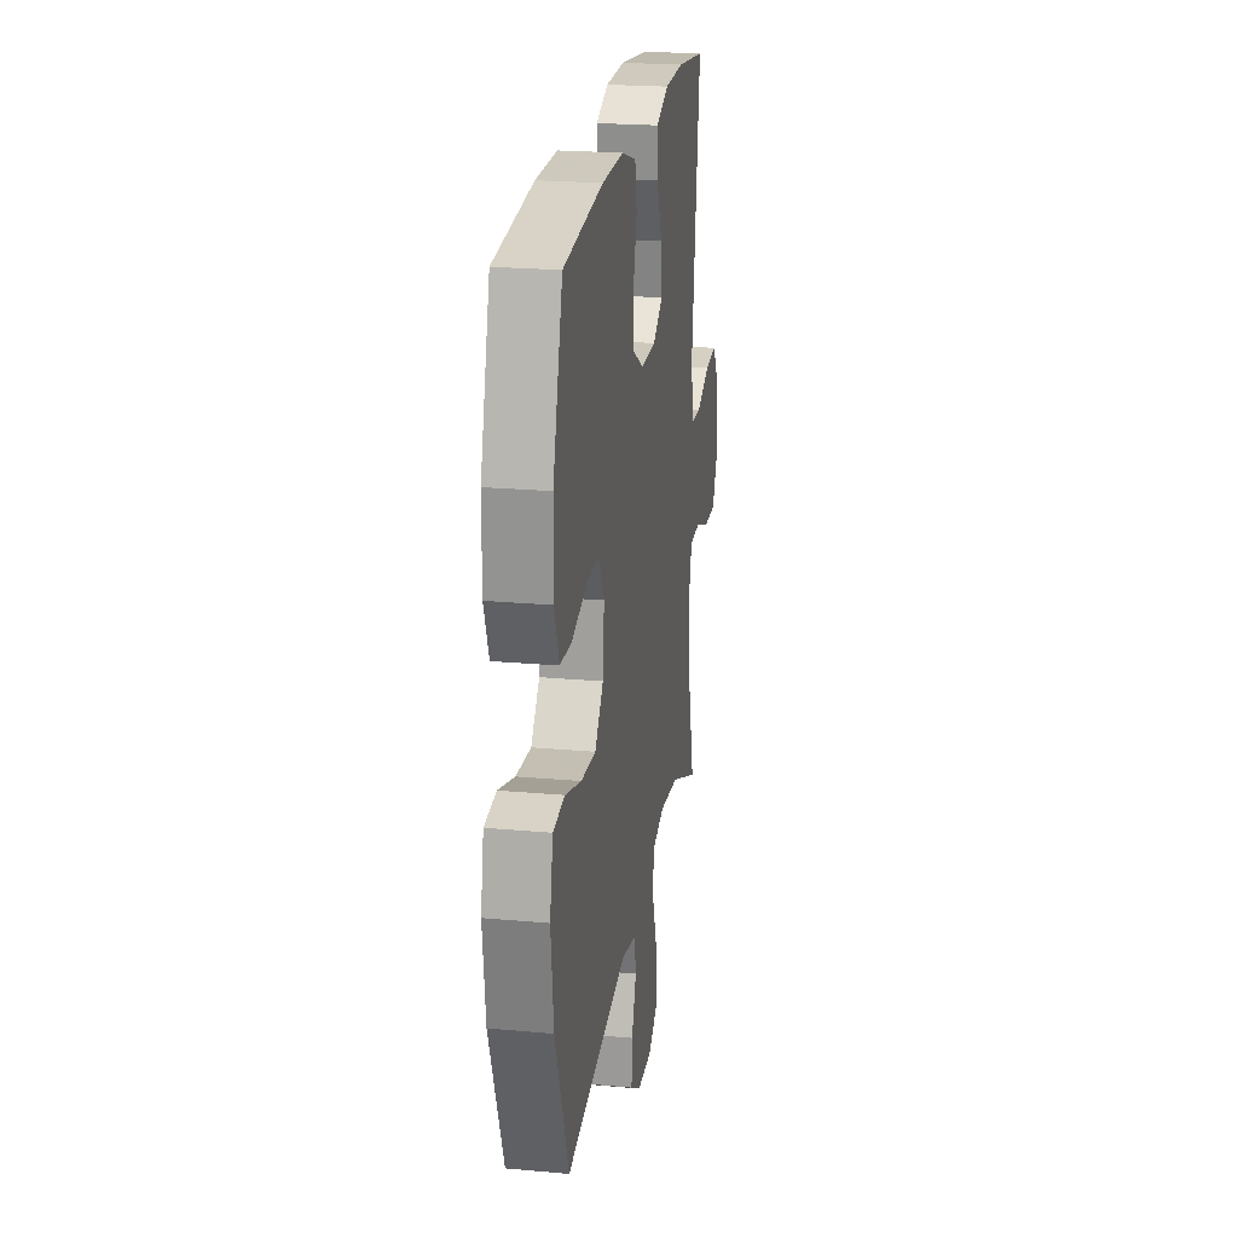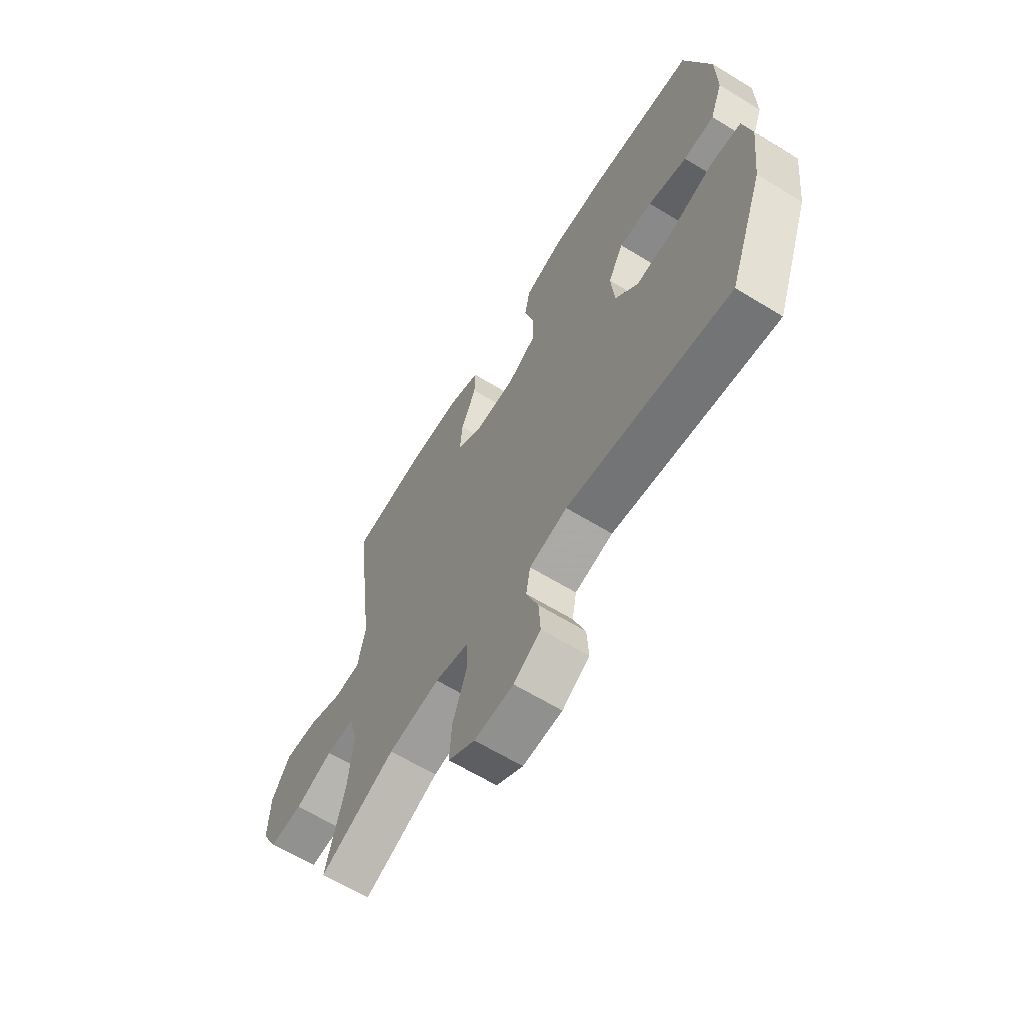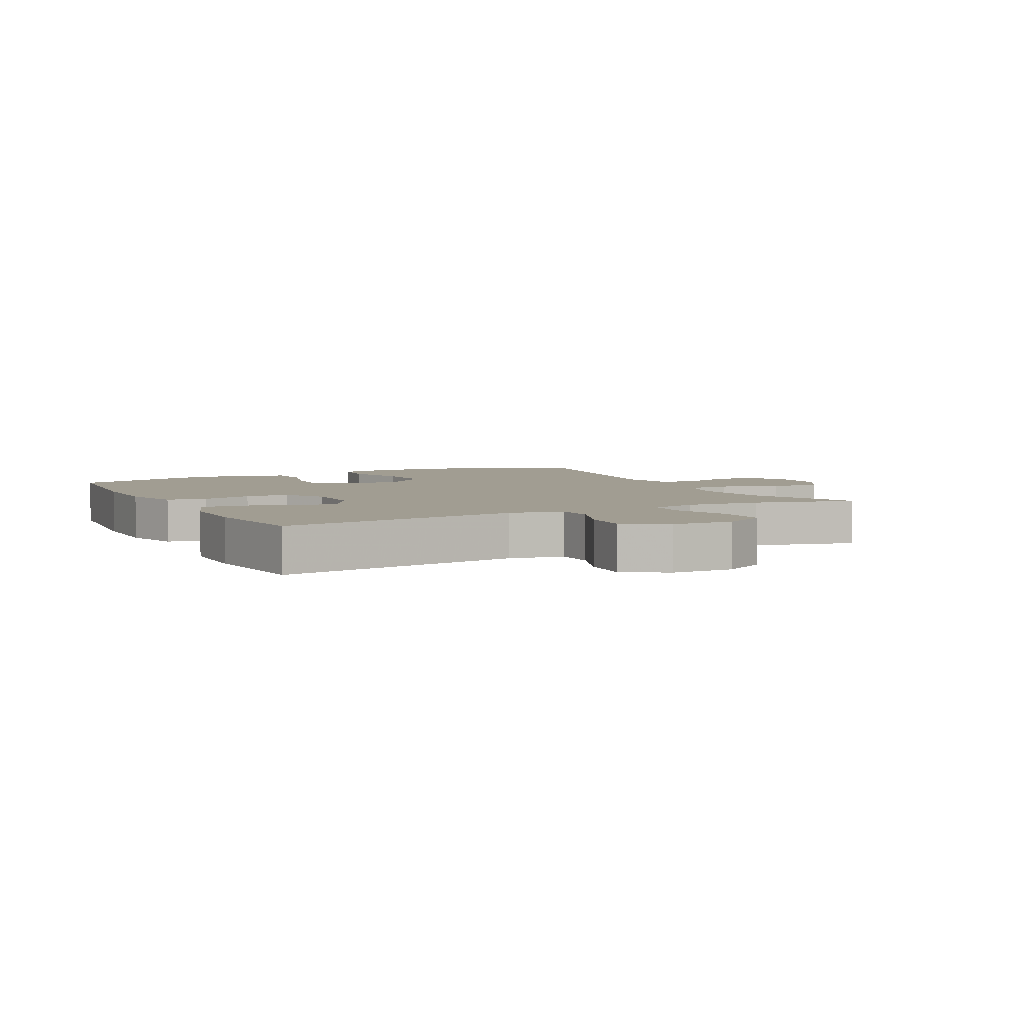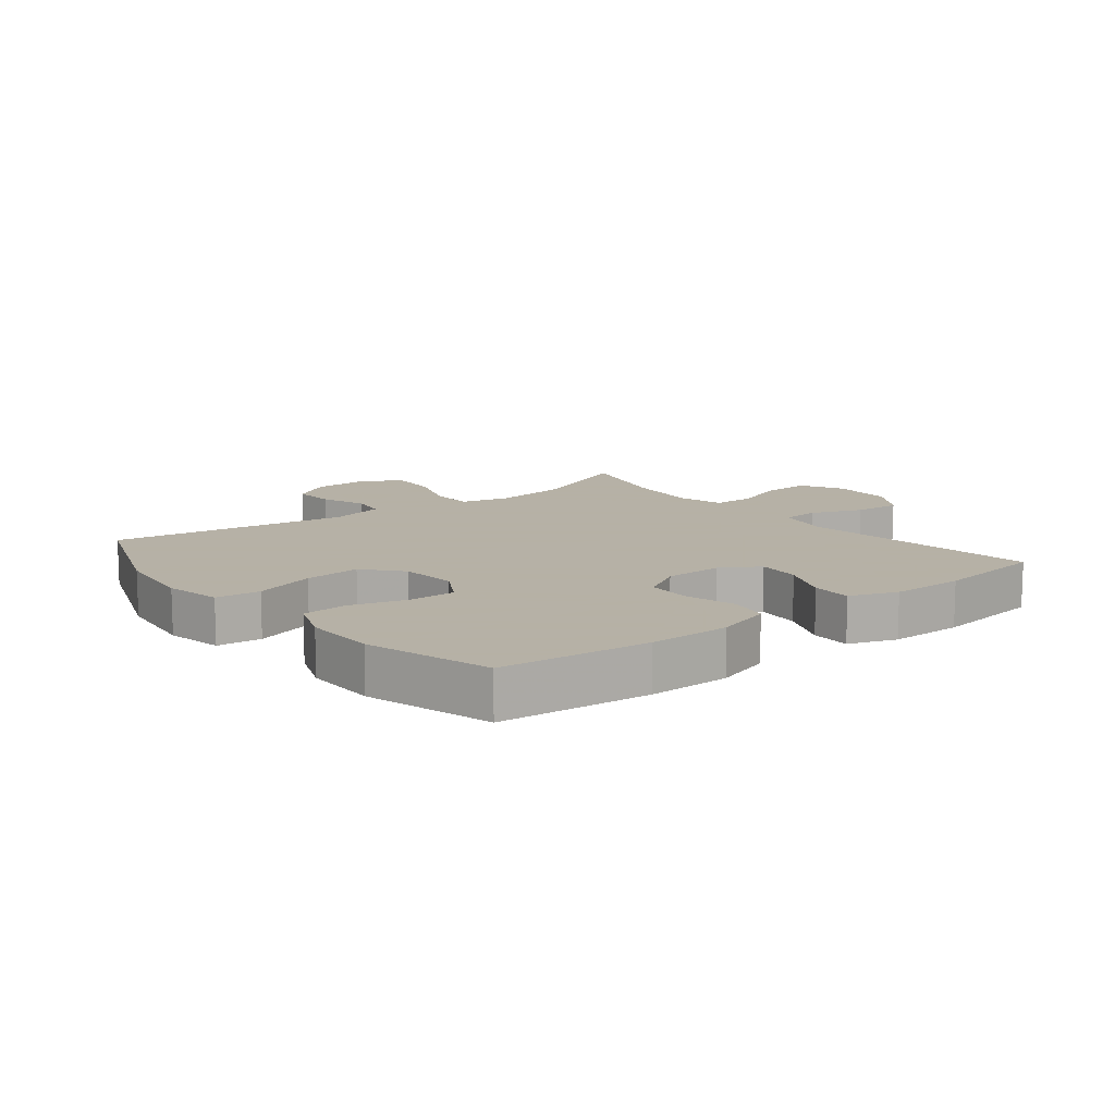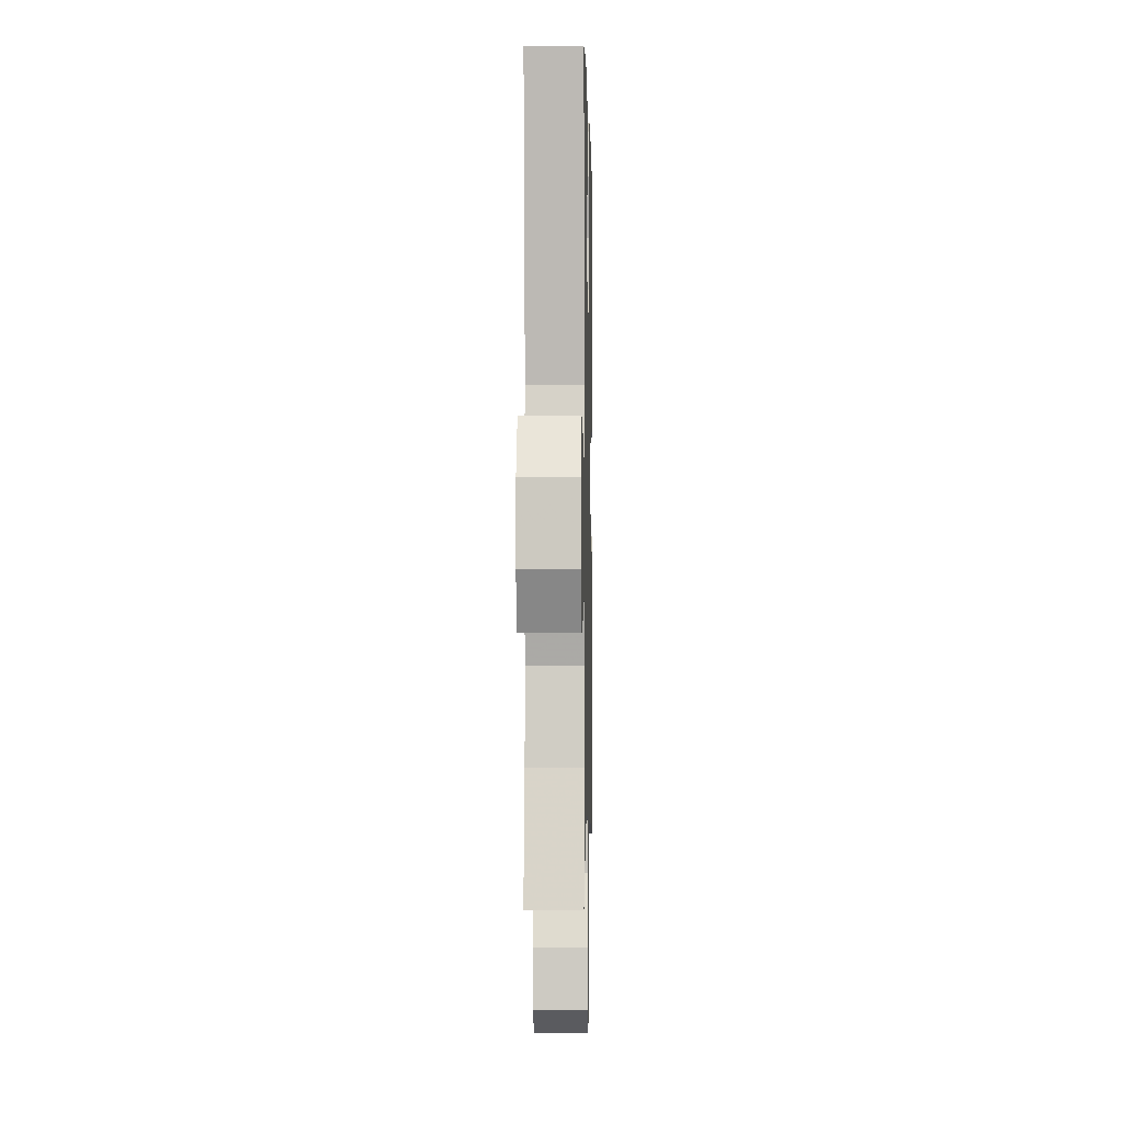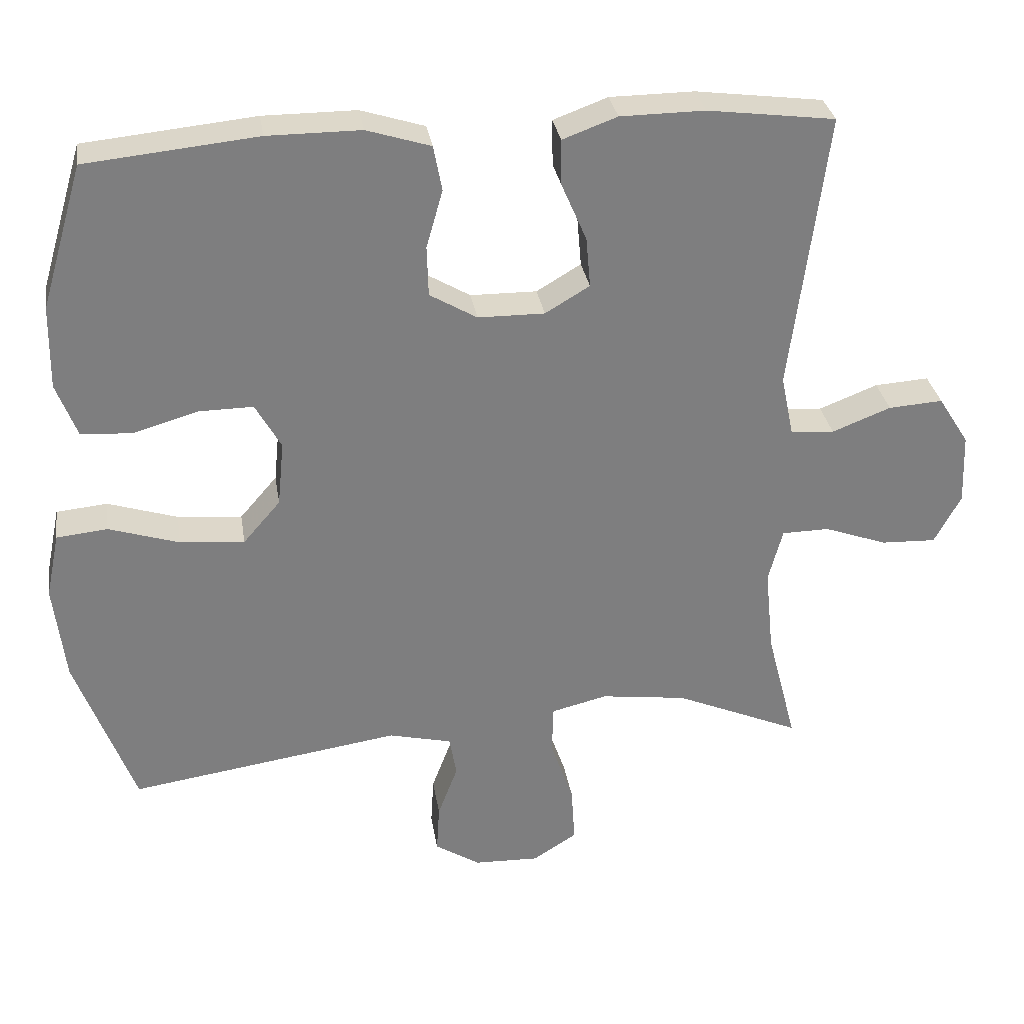
<metadata>
{"format":"obj","ext":"obj","renderer":"f3d","projection":"perspective","resolution":1024,"background":"white","views":[{"elev":22.6,"azim":-81.1,"up":"+Z"},{"elev":-63.8,"azim":-121.7,"up":"+Z"},{"elev":4.8,"azim":62.7,"up":"+Y"},{"elev":12.1,"azim":-38.3,"up":"+Y"},{"elev":-0.8,"azim":91.2,"up":"+Z"},{"elev":31.0,"azim":-8.9,"up":"+Z"}]}
</metadata>
<code>
v -0.5 0.07 -0.5
v -0.582 0.07 -0.279
v -0.598 0.07 -0.143
v -0.579 0.07 -0.052
v -0.508 0.07 -0.045
v -0.41 0.07 -0.076
v -0.32 0.07 -0.084
v -0.268 0.07 -0.024
v -0.259 0.07 0.067
v -0.295 0.07 0.131
v -0.371 0.07 0.13
v -0.461 0.07 0.104
v -0.532 0.07 0.108
v -0.561 0.07 0.184
v -0.559 0.07 0.3
v -0.5 0.07 0.5
v -0.261 0.07 0.524
v -0.131 0.07 0.524
v -0.042 0.07 0.496
v -0.03 0.07 0.433
v -0.053 0.07 0.352
v -0.051 0.07 0.282
v 0.015 0.07 0.243
v 0.108 0.07 0.242
v 0.17 0.07 0.279
v 0.164 0.07 0.349
v 0.129 0.07 0.43
v 0.128 0.07 0.494
v 0.204 0.07 0.522
v 0.322 0.07 0.523
v 0.5 0.07 0.5
v 0.45 0.07 0.111
v 0.468 0.07 0.025
v 0.529 0.07 0.021
v 0.611 0.07 0.053
v 0.687 0.07 0.058
v 0.73 0.07 -0.01
v 0.734 0.07 -0.109
v 0.697 0.07 -0.178
v 0.62 0.07 -0.175
v 0.532 0.07 -0.143
v 0.466 0.07 -0.144
v 0.446 0.07 -0.219
v 0.458 0.07 -0.338
v 0.5 0.07 -0.5
v 0.324 0.07 -0.424
v 0.204 0.07 -0.408
v 0.126 0.07 -0.427
v 0.124 0.07 -0.496
v 0.156 0.07 -0.588
v 0.161 0.07 -0.668
v 0.099 0.07 -0.707
v 0.008 0.07 -0.704
v -0.055 0.07 -0.664
v -0.051 0.07 -0.596
v -0.023 0.07 -0.522
v -0.033 0.07 -0.465
v -0.121 0.07 -0.444
v -0.5 0 -0.5
v -0.582 0 -0.279
v -0.598 0 -0.143
v -0.579 0 -0.052
v -0.508 0 -0.045
v -0.41 0 -0.076
v -0.32 0 -0.084
v -0.268 0 -0.024
v -0.259 0 0.067
v -0.295 0 0.131
v -0.371 0 0.13
v -0.461 0 0.104
v -0.532 0 0.108
v -0.561 0 0.184
v -0.559 0 0.3
v -0.5 0 0.5
v -0.261 0 0.524
v -0.131 0 0.524
v -0.042 0 0.496
v -0.03 0 0.433
v -0.053 0 0.352
v -0.051 0 0.282
v 0.015 0 0.243
v 0.108 0 0.242
v 0.17 0 0.279
v 0.164 0 0.349
v 0.129 0 0.43
v 0.128 0 0.494
v 0.204 0 0.522
v 0.322 0 0.523
v 0.5 0 0.5
v 0.45 0 0.111
v 0.468 0 0.025
v 0.529 0 0.021
v 0.611 0 0.053
v 0.687 0 0.058
v 0.73 0 -0.01
v 0.734 0 -0.109
v 0.697 0 -0.178
v 0.62 0 -0.175
v 0.532 0 -0.143
v 0.466 0 -0.144
v 0.446 0 -0.219
v 0.458 0 -0.338
v 0.5 0 -0.5
v 0.324 0 -0.424
v 0.204 0 -0.408
v 0.126 0 -0.427
v 0.124 0 -0.496
v 0.156 0 -0.588
v 0.161 0 -0.668
v 0.099 0 -0.707
v 0.008 0 -0.704
v -0.055 0 -0.664
v -0.051 0 -0.596
v -0.023 0 -0.522
v -0.033 0 -0.465
v -0.121 0 -0.444
f 54 55 56
f 53 54 56
f 52 53 56
f 51 52 56
f 50 51 56
f 49 50 56
f 48 49 56 57
f 47 48 57 58
f 44 45 46
f 43 44 46 47
f 42 43 47 58
f 39 40 41
f 38 39 41
f 37 38 41
f 36 37 41
f 35 36 41
f 34 35 41
f 33 34 41 42
f 58 1 2
f 42 58 2
f 33 42 2
f 32 33 2
f 30 31 32
f 29 30 32
f 28 29 32
f 27 28 32
f 26 27 32
f 19 20 21
f 18 19 21
f 17 18 21
f 16 17 21
f 15 16 21
f 14 15 21
f 13 14 21
f 12 13 21
f 11 12 21
f 10 11 21 22
f 9 10 22 23
f 4 5 6
f 3 4 6
f 2 3 6
f 2 6 7
f 32 2 7
f 25 26 32
f 32 7 8
f 25 32 8
f 24 25 8
f 8 9 23 24
f 114 113 112
f 114 112 111
f 114 111 110
f 114 110 109
f 114 109 108
f 114 108 107
f 115 114 107 106
f 116 115 106 105
f 104 103 102
f 105 104 102 101
f 116 105 101 100
f 99 98 97
f 99 97 96
f 99 96 95
f 99 95 94
f 99 94 93
f 99 93 92
f 100 99 92 91
f 60 59 116
f 60 116 100
f 60 100 91
f 60 91 90
f 90 89 88
f 90 88 87
f 90 87 86
f 90 86 85
f 90 85 84
f 79 78 77
f 79 77 76
f 79 76 75
f 79 75 74
f 79 74 73
f 79 73 72
f 79 72 71
f 79 71 70
f 79 70 69
f 80 79 69 68
f 81 80 68 67
f 64 63 62
f 64 62 61
f 64 61 60
f 65 64 60
f 65 60 90
f 90 84 83
f 66 65 90
f 66 90 83
f 66 83 82
f 82 81 67 66
f 1 59 60 2
f 2 60 61 3
f 3 61 62 4
f 4 62 63 5
f 5 63 64 6
f 6 64 65 7
f 7 65 66 8
f 8 66 67 9
f 9 67 68 10
f 10 68 69 11
f 11 69 70 12
f 12 70 71 13
f 13 71 72 14
f 14 72 73 15
f 15 73 74 16
f 16 74 75 17
f 17 75 76 18
f 18 76 77 19
f 19 77 78 20
f 20 78 79 21
f 21 79 80 22
f 22 80 81 23
f 23 81 82 24
f 24 82 83 25
f 25 83 84 26
f 26 84 85 27
f 27 85 86 28
f 28 86 87 29
f 29 87 88 30
f 30 88 89 31
f 31 89 90 32
f 32 90 91 33
f 33 91 92 34
f 34 92 93 35
f 35 93 94 36
f 36 94 95 37
f 37 95 96 38
f 38 96 97 39
f 39 97 98 40
f 40 98 99 41
f 41 99 100 42
f 42 100 101 43
f 43 101 102 44
f 44 102 103 45
f 45 103 104 46
f 46 104 105 47
f 47 105 106 48
f 48 106 107 49
f 49 107 108 50
f 50 108 109 51
f 51 109 110 52
f 52 110 111 53
f 53 111 112 54
f 54 112 113 55
f 55 113 114 56
f 56 114 115 57
f 57 115 116 58
f 58 116 59 1

</code>
